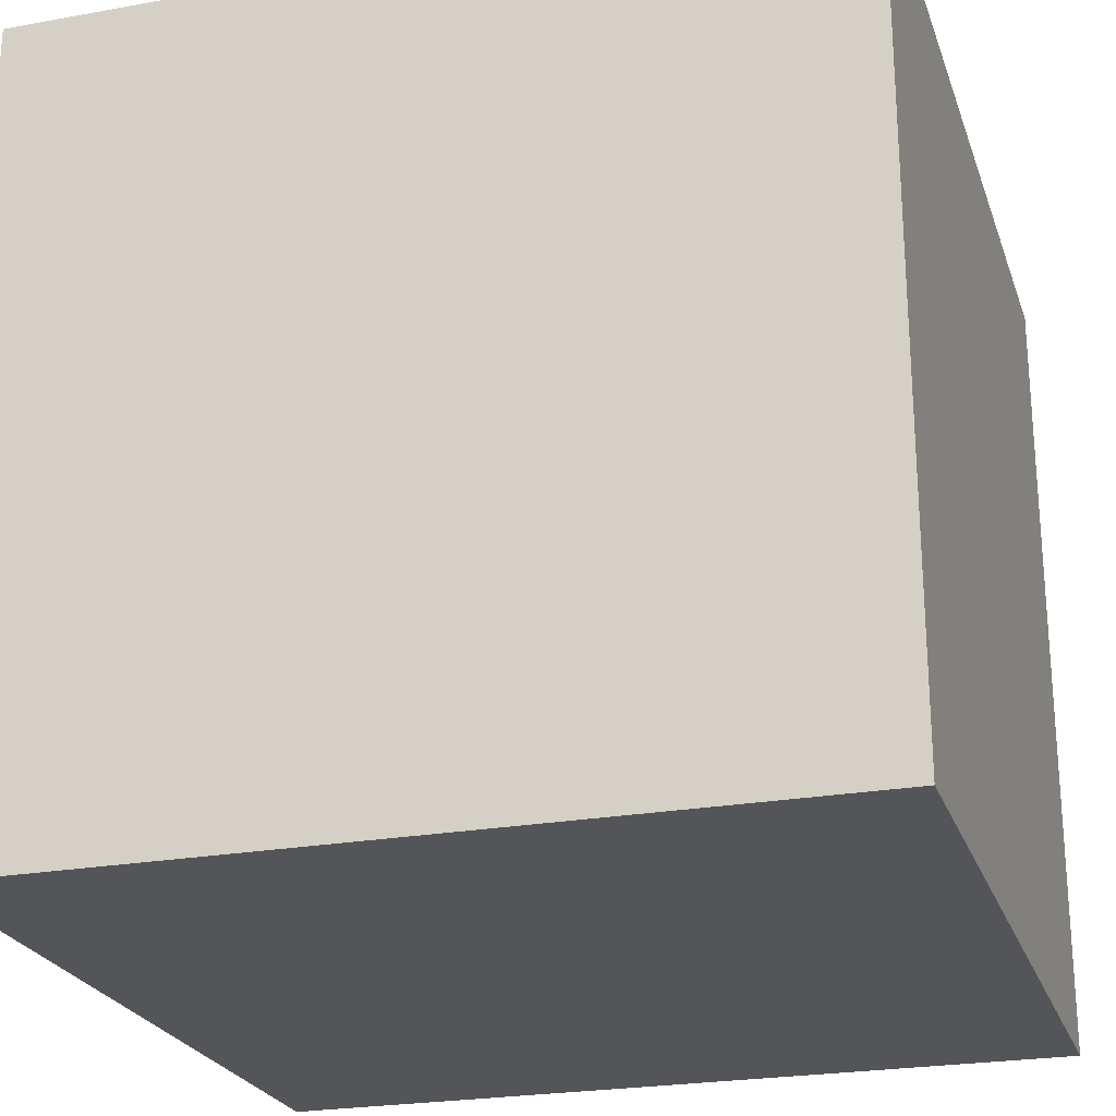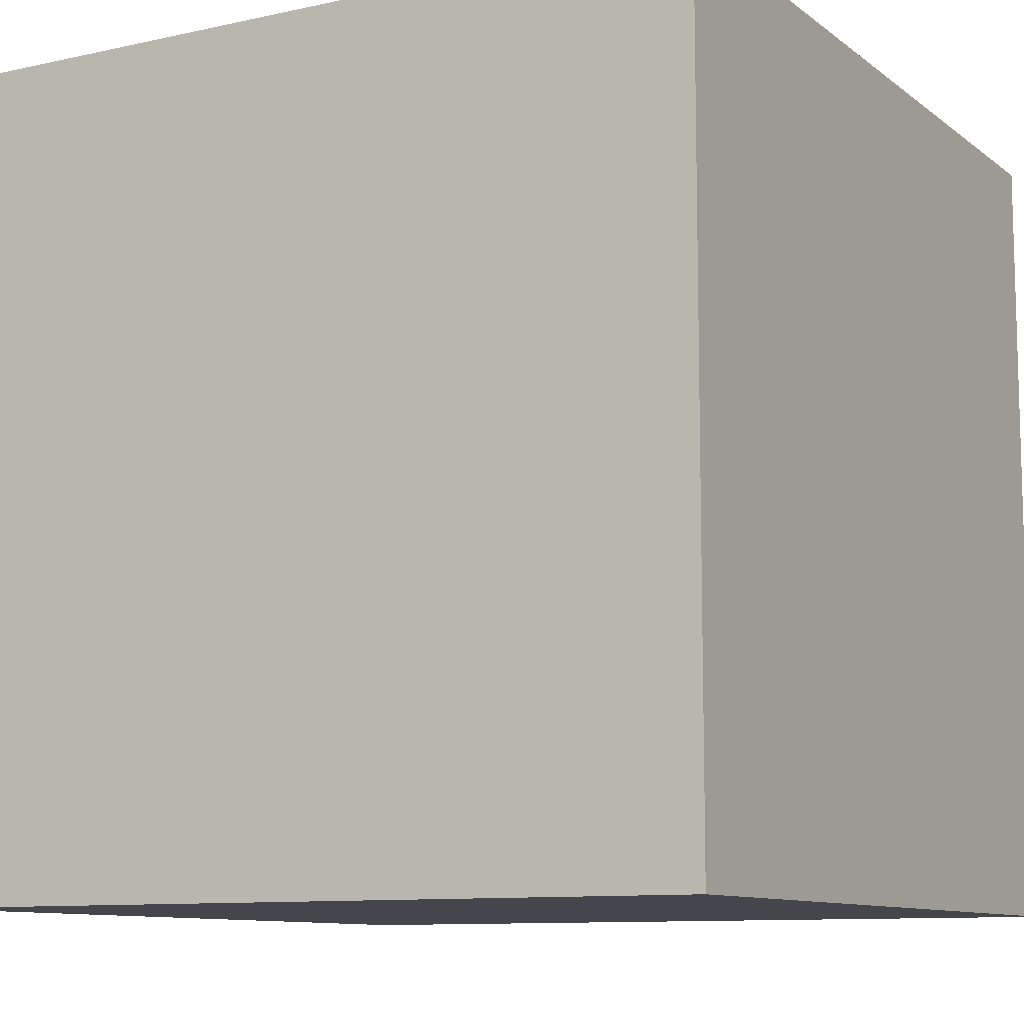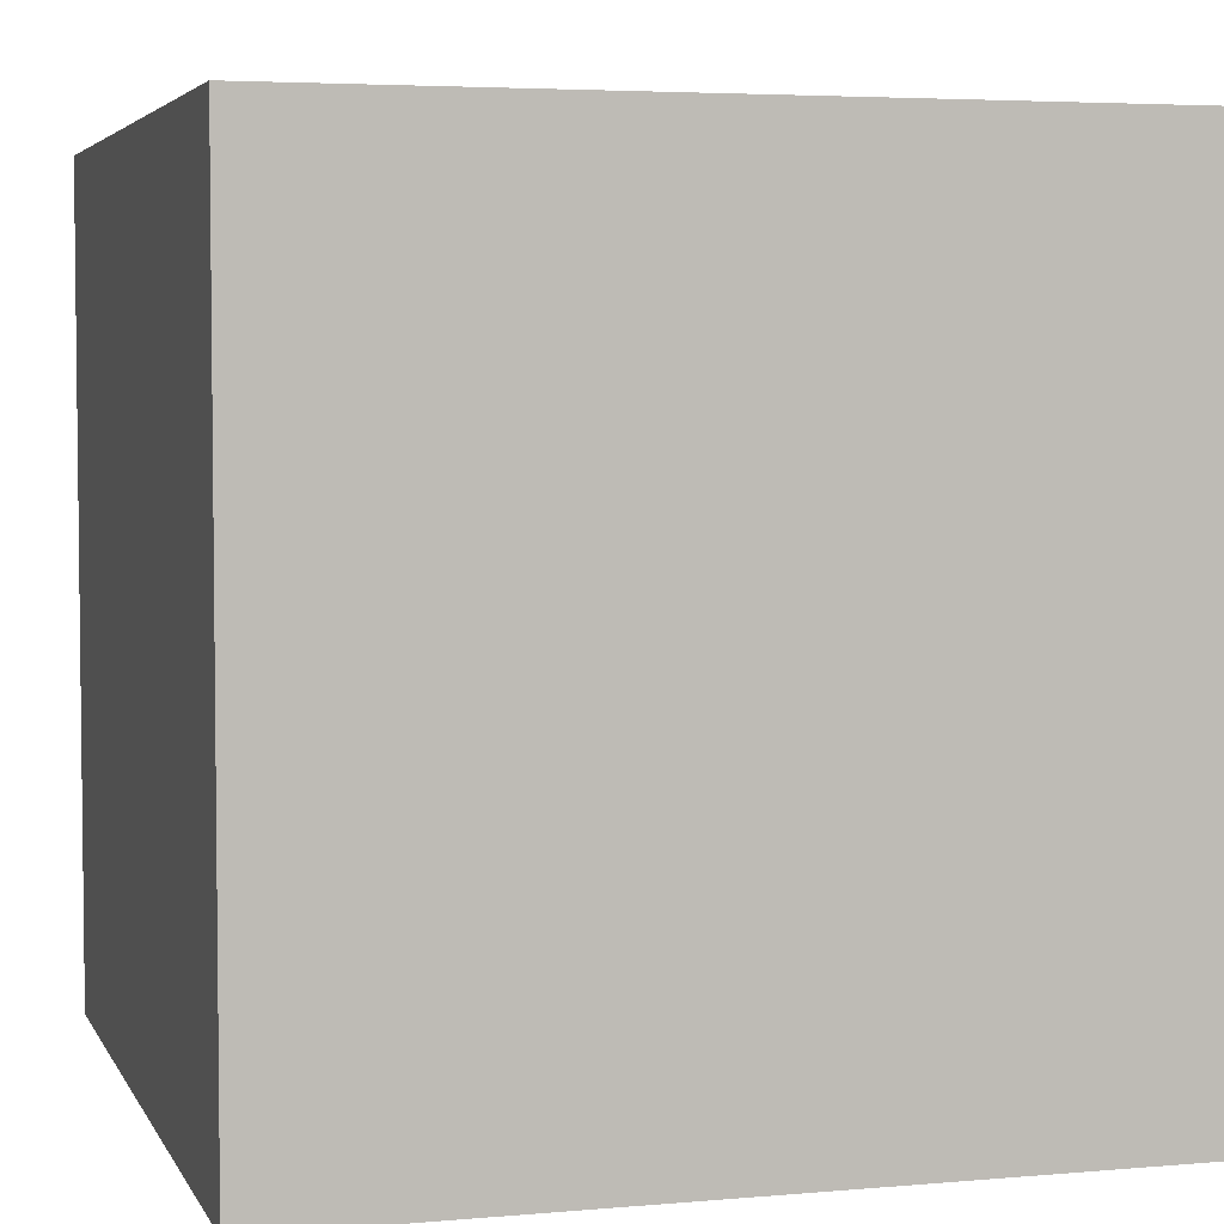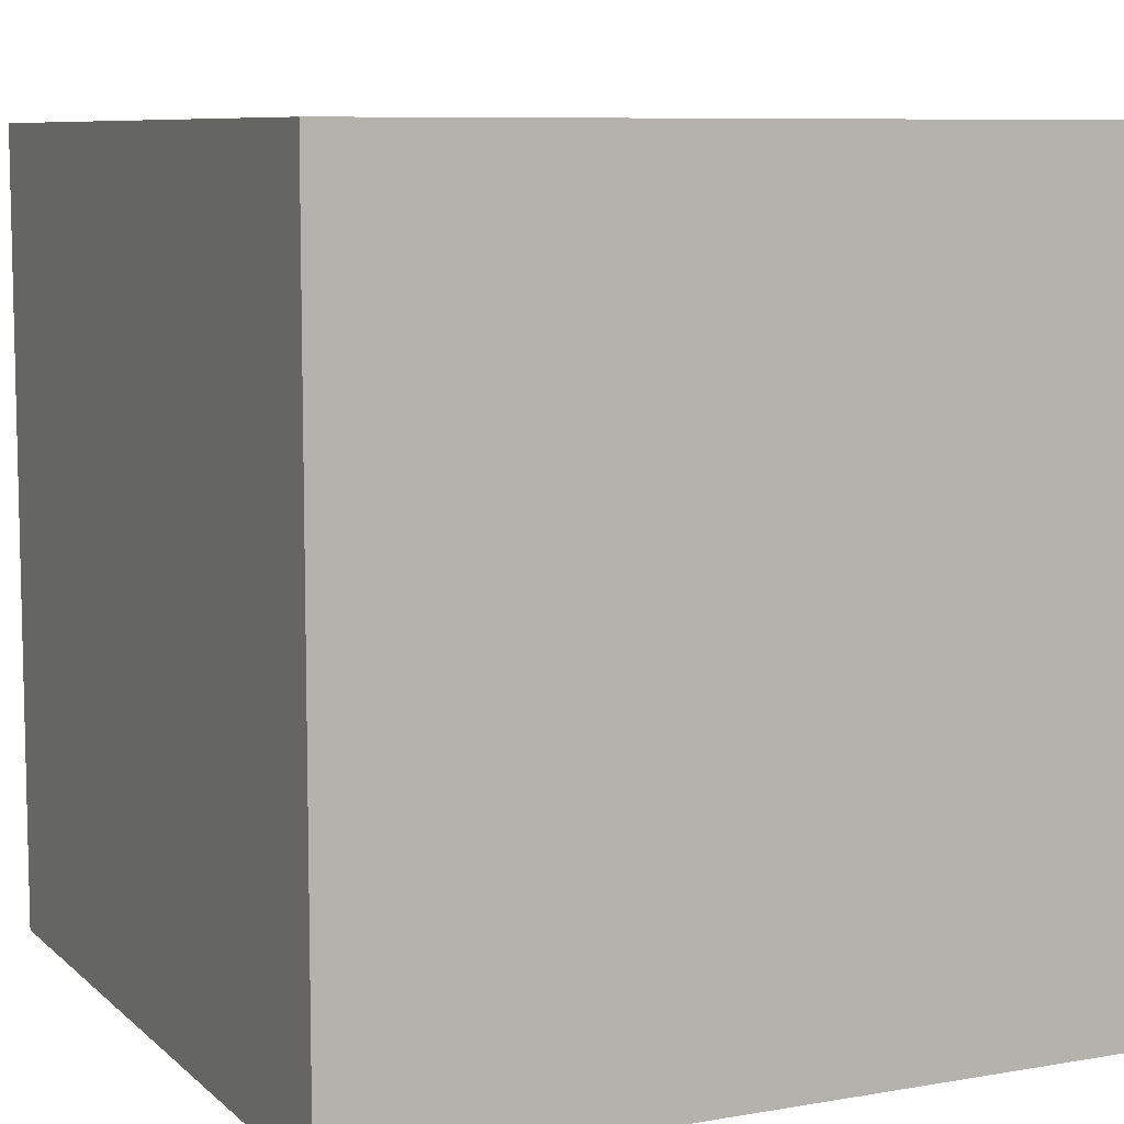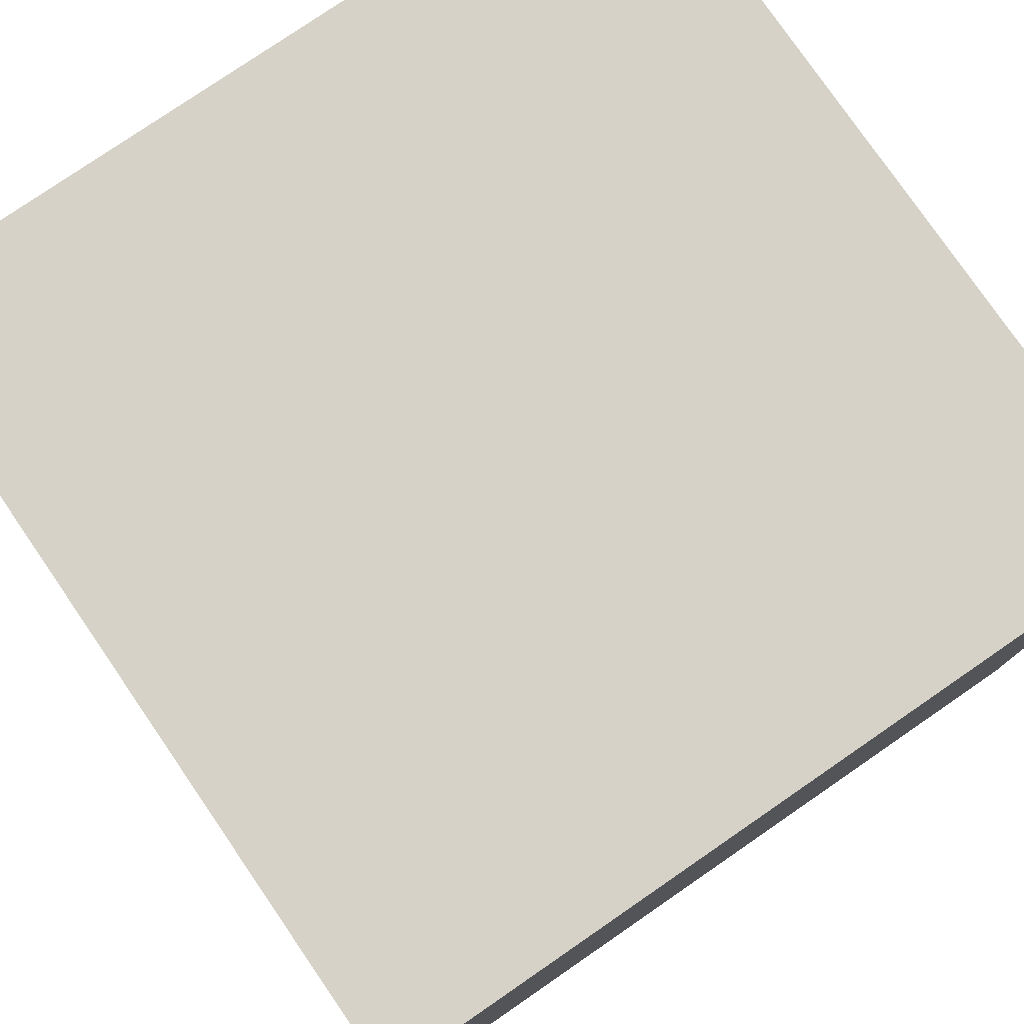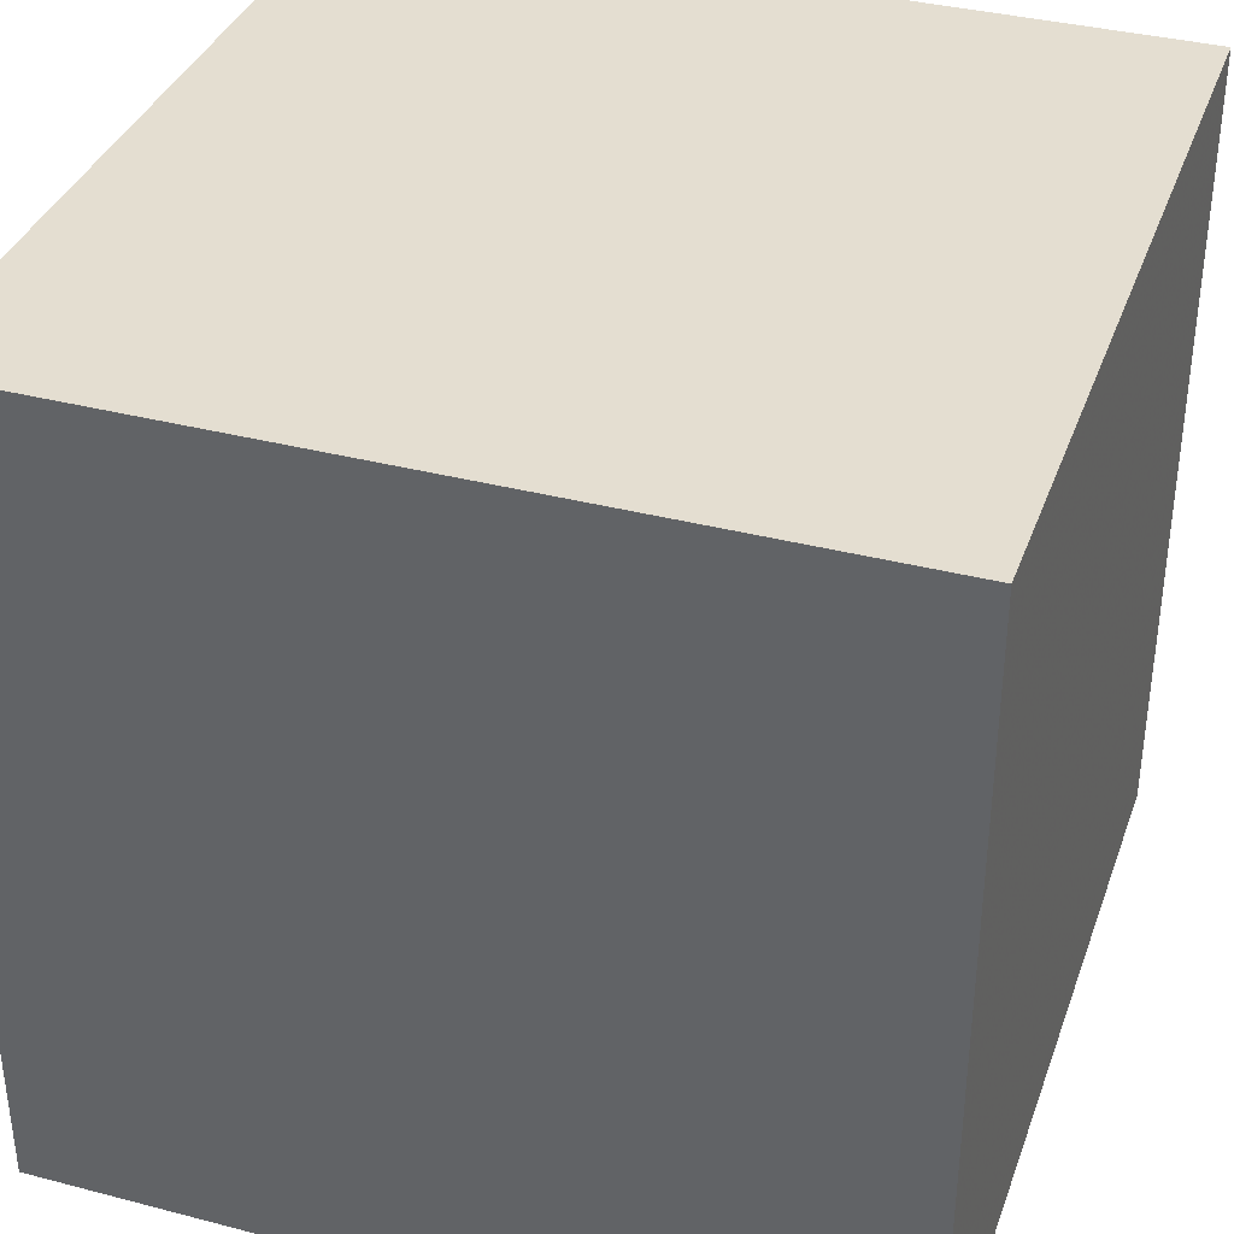
<metadata>
{"format":"obj","ext":"obj","renderer":"f3d","projection":"perspective","resolution":1024,"background":"white","views":[{"elev":-24.1,"azim":-73.3,"up":"+Z"},{"elev":-10.1,"azim":119.5,"up":"+Z"},{"elev":4.4,"azim":-106.1,"up":"+Z"},{"elev":8.2,"azim":64.5,"up":"+Z"},{"elev":78.3,"azim":-34.5,"up":"+Z"},{"elev":36.4,"azim":-161.3,"up":"+Y"}]}
</metadata>
<code>
v 0.1 -0.1 -0.1
v -0.1 -0.1 -0.1
v -0.1 0.1 -0.1
v 0.1 0.1 -0.1
v 0.1 0.1 0.1
v 0.1 -0.1 0.1
v -0.1 -0.1 0.1
v -0.1 0.1 0.1
f 1 2 3 4
f 1 4 5 6
f 1 6 7 2
f 4 3 8 5
f 6 5 8 7
f 2 7 8 3

</code>
